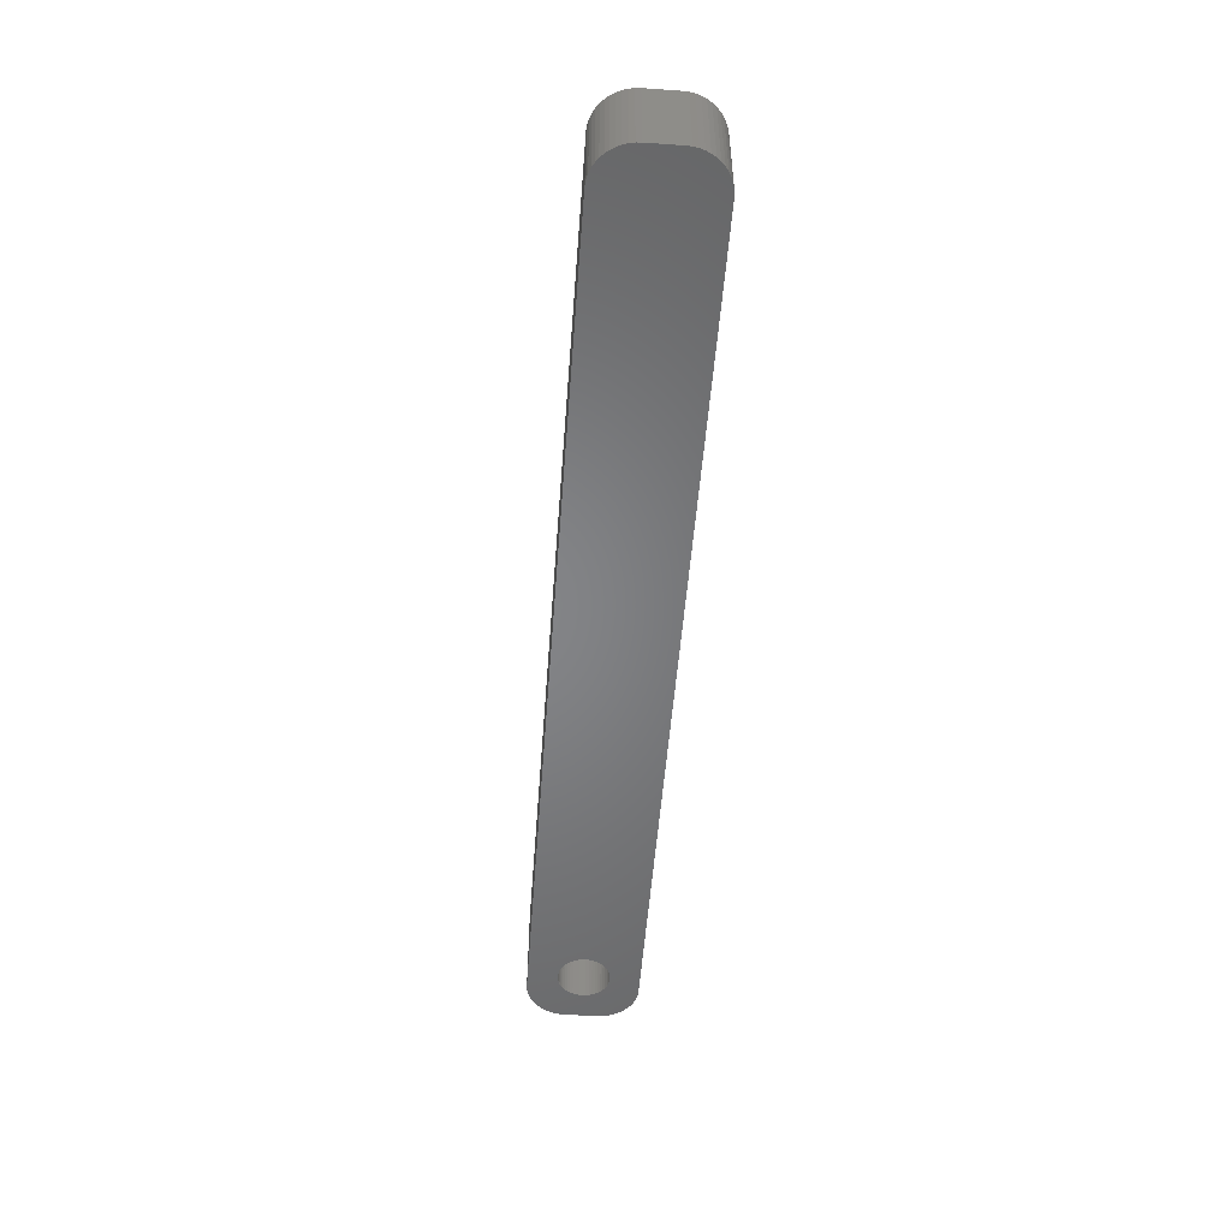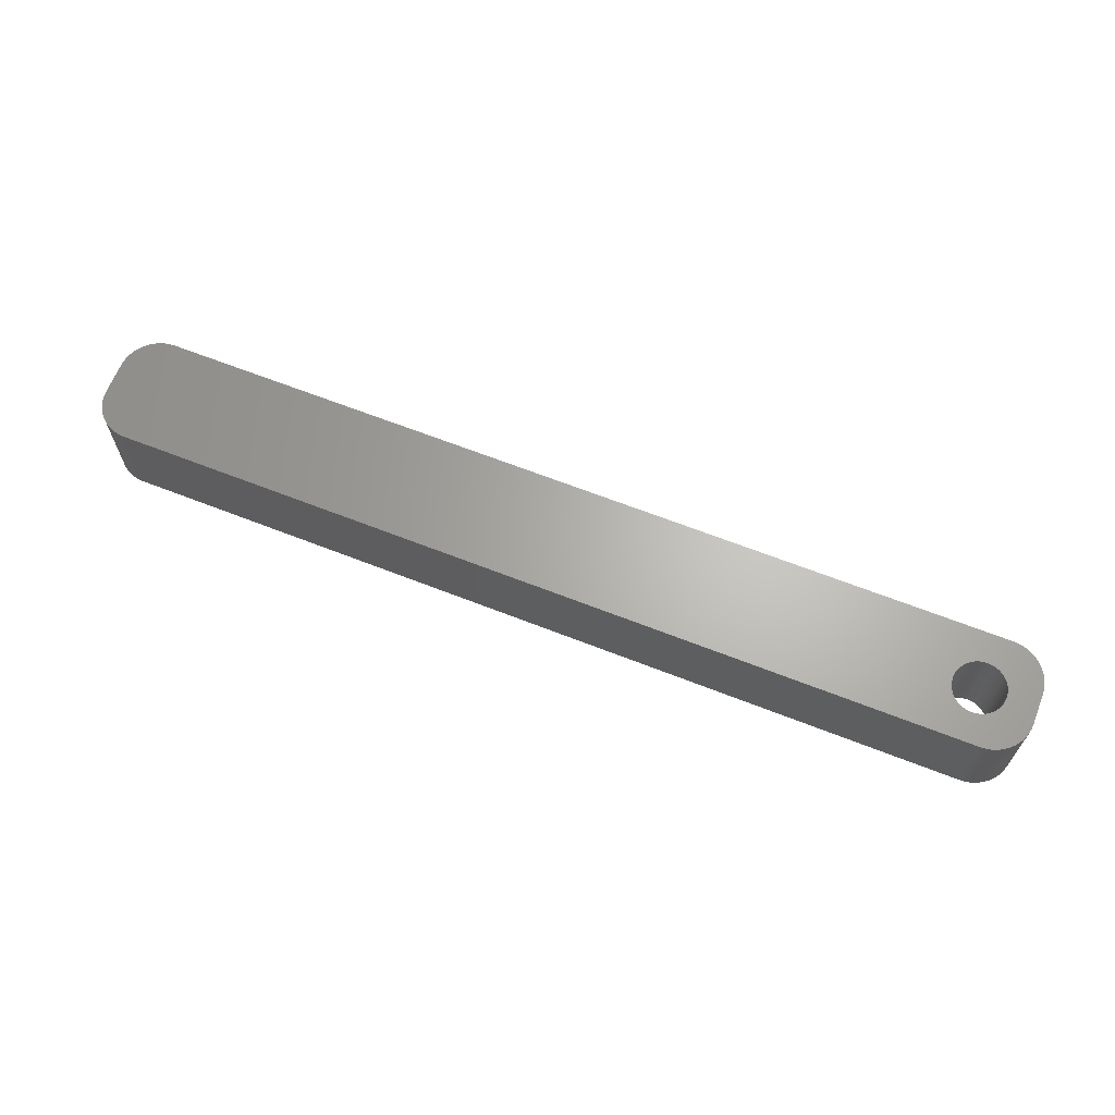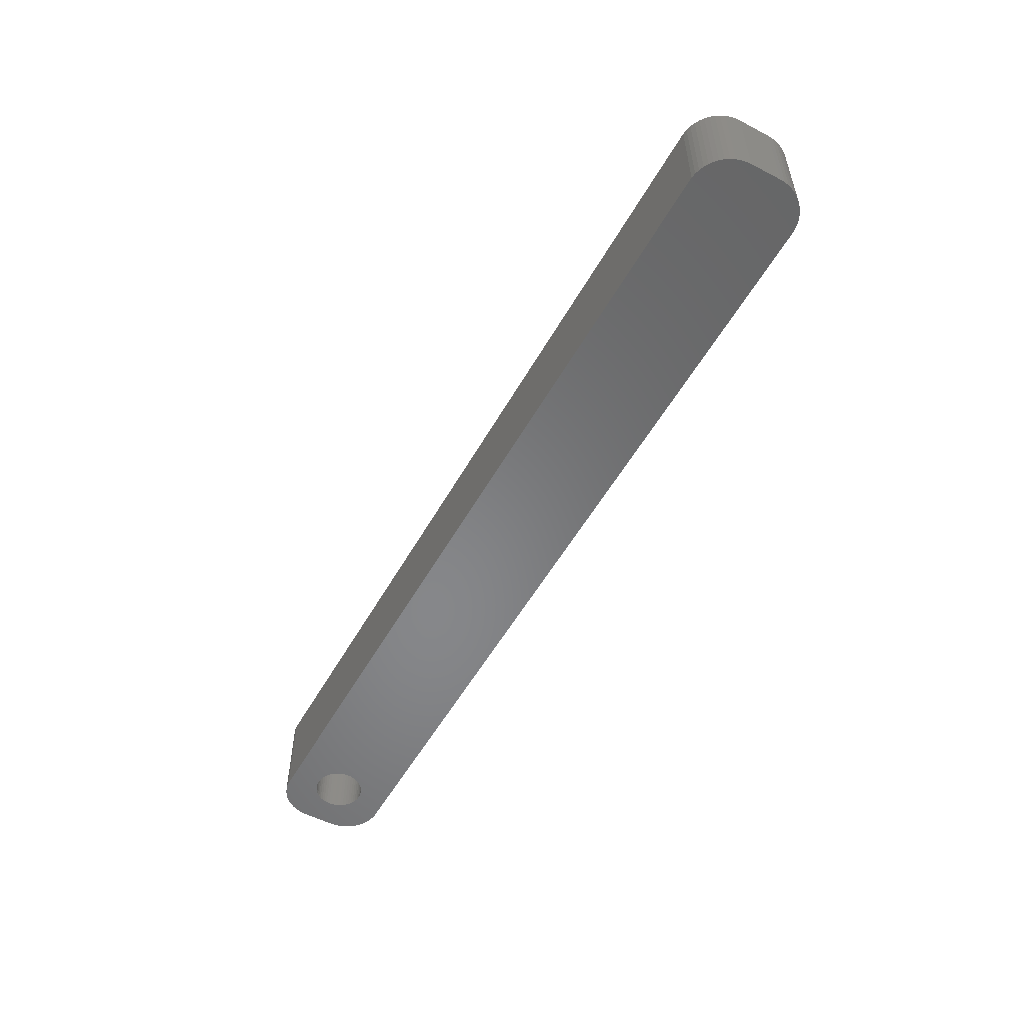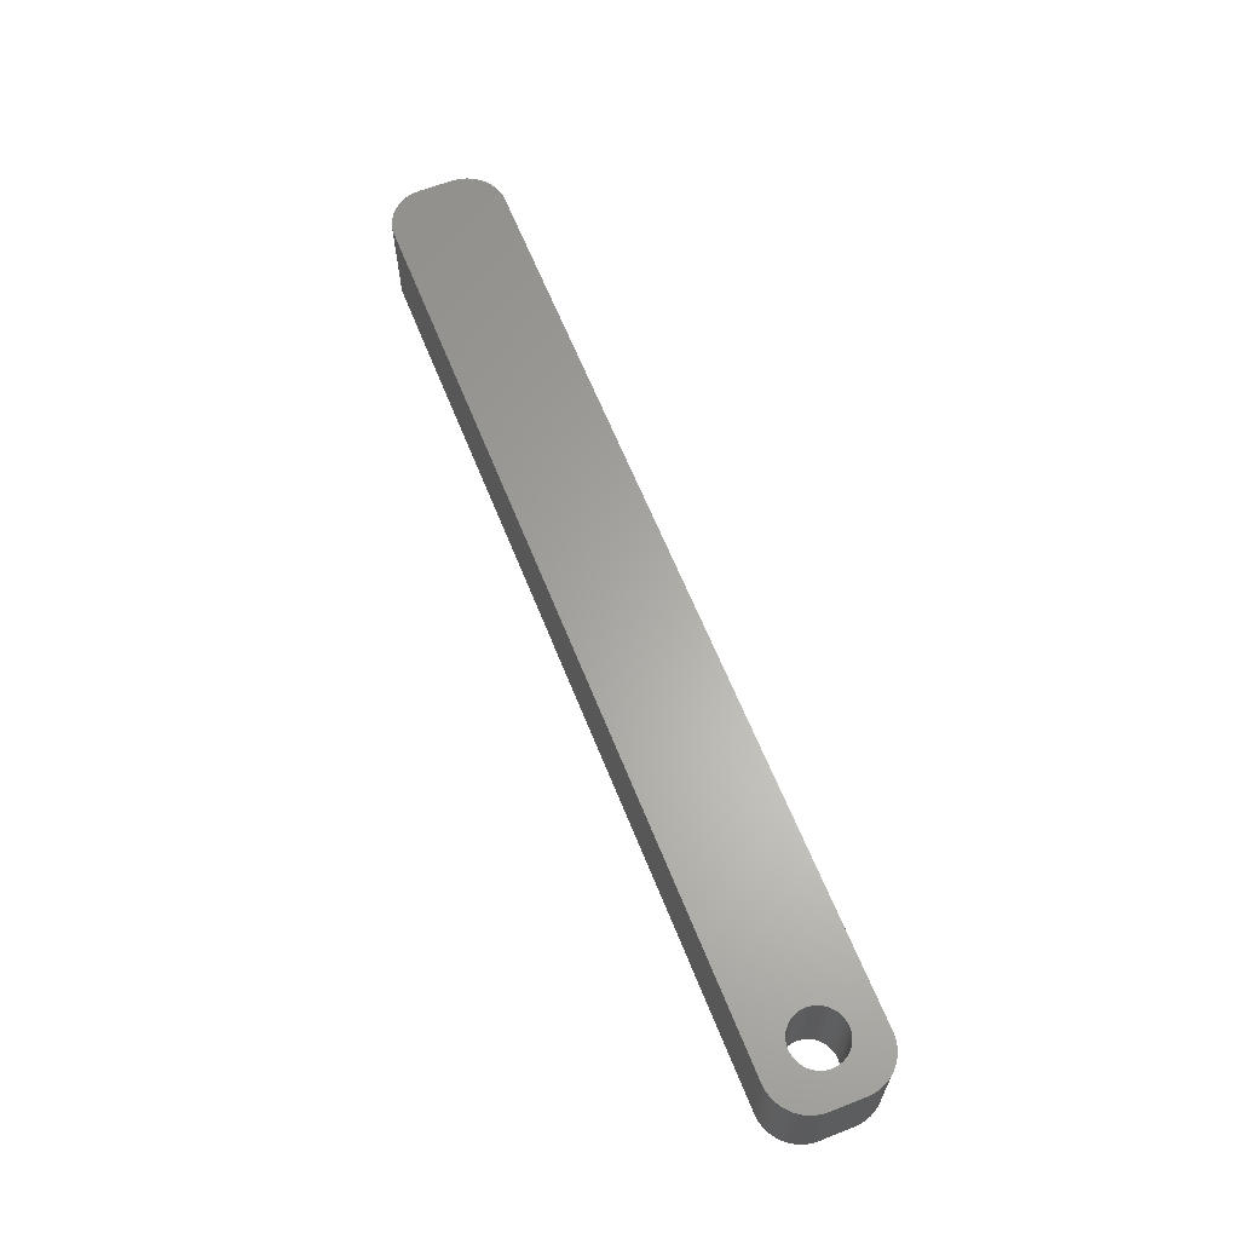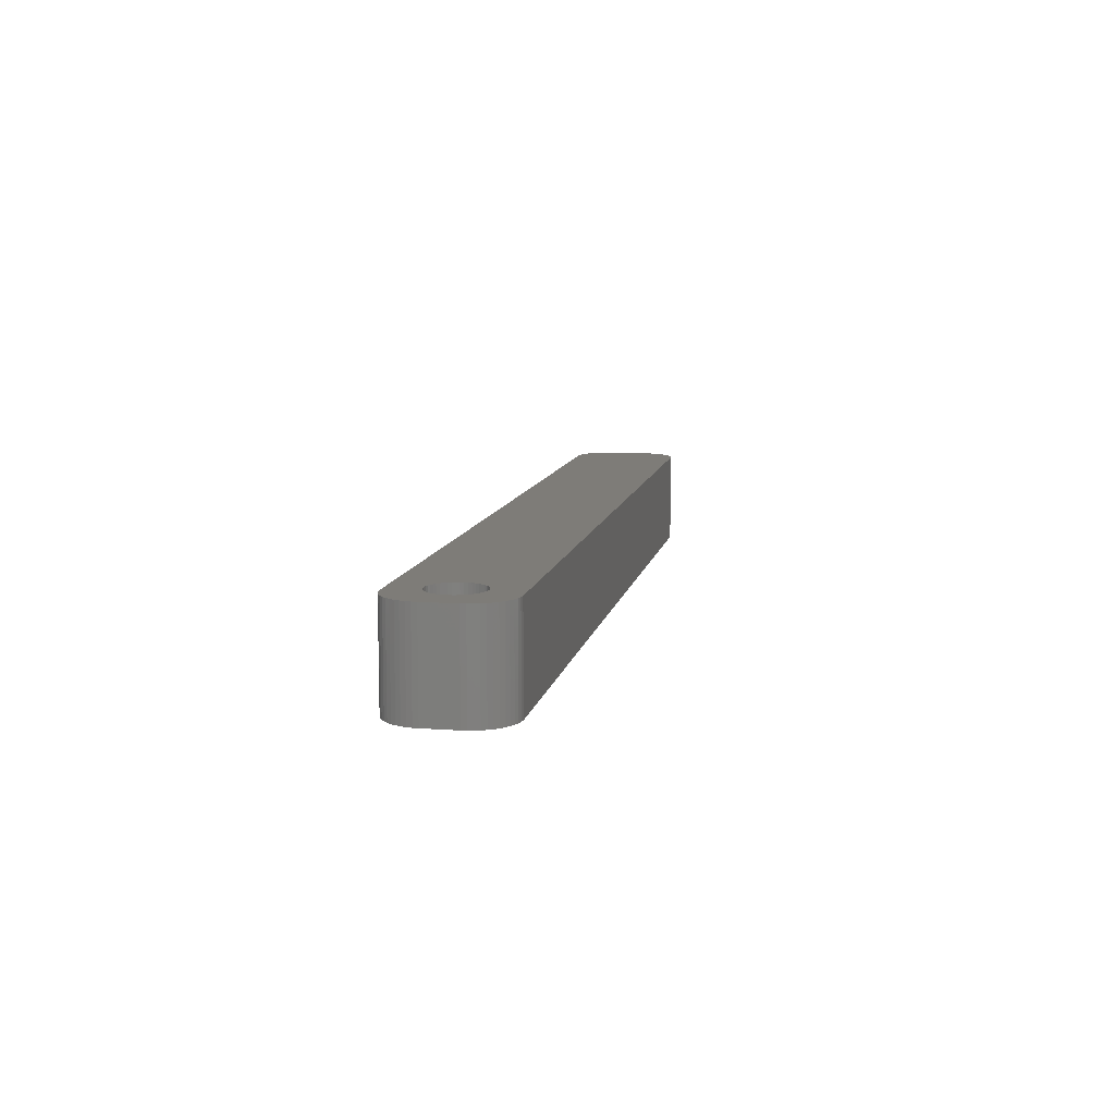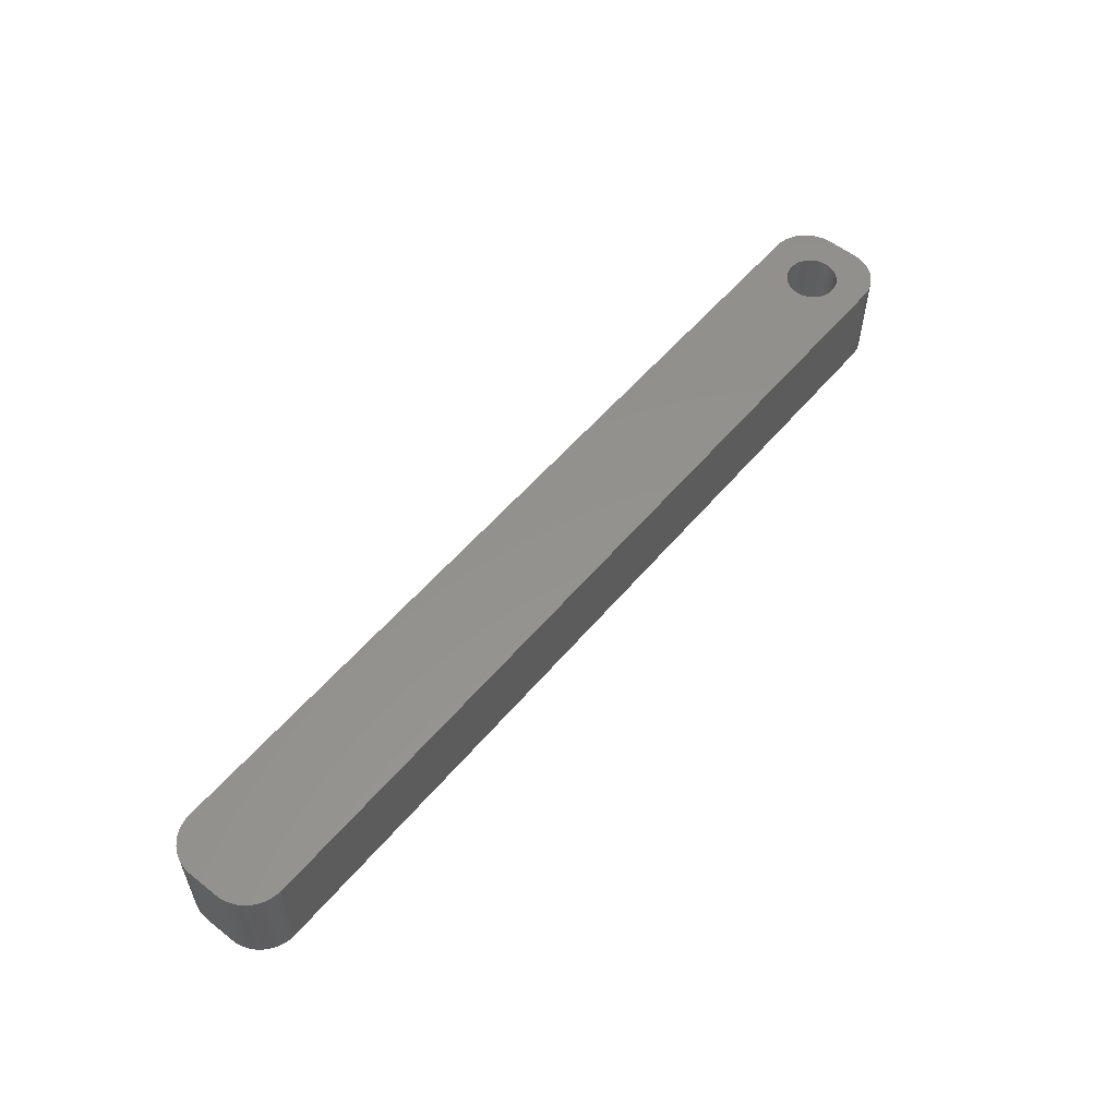
<metadata>
{"format":"stl","ext":"stl","renderer":"f3d","projection":"perspective","resolution":1024,"background":"white","views":[{"elev":-52.1,"azim":85.7,"up":"+Z"},{"elev":65.2,"azim":-158.4,"up":"+Z"},{"elev":-53.8,"azim":61.1,"up":"+Z"},{"elev":63.0,"azim":-111.7,"up":"+Z"},{"elev":9.9,"azim":-79.4,"up":"+Z"},{"elev":55.9,"azim":129.5,"up":"+Z"}]}
</metadata>
<code>
# stl→obj: 204 verts, 408 faces
v -49.48 1.196 0
v -49.65 1.566 12
v -49.65 1.566 0
v -49.48 1.196 12
v -49.87 1.91 12
v -49.87 1.91 0
v -51.5 3.091 0
v -51.12 2.941 12
v -51.5 3.091 12
v -51.12 2.941 0
v -53.88 2.941 0
v -53.5 3.091 12
v -53.88 2.941 12
v -53.5 3.091 0
v -55.52 1.196 12
v -55.35 1.566 0
v -55.35 1.566 12
v -55.52 1.196 0
v -49.35 -0.8082 0
v -49.28 -0.4073 12
v -49.28 -0.4073 0
v -49.35 -0.8082 12
v -52.3 3.244 0
v -51.89 3.192 12
v -52.3 3.244 12
v -51.89 3.192 0
v -50.76 2.744 0
v -50.43 2.504 12
v -50.76 2.744 12
v -50.43 2.504 0
v -55.72 0.4073 12
v -55.65 0.8082 0
v -55.65 0.8082 12
v -55.72 0.4073 0
v -55.13 1.91 12
v -54.87 2.225 0
v -54.87 2.225 12
v -55.13 1.91 0
v -54.24 2.744 0
v -54.24 2.744 12
v -53.11 3.192 0
v -52.7 3.244 12
v -53.11 3.192 12
v -52.7 3.244 0
v -49.25 0 0
v -49.28 0.4073 12
v -49.28 0.4073 0
v -49.25 0 12
v -49.48 -1.196 0
v -49.48 -1.196 12
v -50.43 -2.504 0
v -50.76 -2.744 12
v -50.43 -2.504 12
v -50.76 -2.744 0
v -49.35 0.8082 12
v -49.35 0.8082 0
v -50.13 2.225 12
v -50.13 2.225 0
v -55.75 0 12
v -55.75 0 0
v 54.81 6.99 12
v 59.5 2 12
v 59.46 2.627 12
v 59.5 -2 12
v 59.34 3.243 12
v 54.81 -6.99 12
v 59.15 3.841 12
v 59.46 -2.627 12
v 58.88 4.409 12
v 59.34 -3.243 12
v 58.55 4.939 12
v 59.15 -3.841 12
v 58.14 5.423 12
v 58.88 -4.409 12
v 57.69 5.853 12
v 58.55 -4.939 12
v 57.18 6.222 12
v 58.14 -5.423 12
v 56.63 6.524 12
v 57.69 -5.853 12
v 56.05 6.755 12
v 57.18 -6.222 12
v 55.44 6.911 12
v 56.63 -6.524 12
v 56.05 -6.755 12
v 55.44 -6.911 12
v -54.81 6.99 12
v -55.44 6.911 12
v -56.05 6.755 12
v -56.63 6.524 12
v -54.57 2.504 12
v -57.18 6.222 12
v -57.69 5.853 12
v -58.14 5.423 12
v -58.55 4.939 12
v -49.65 -1.566 12
v -49.87 -1.91 12
v -50.13 -2.225 12
v -54.81 -6.99 12
v -51.12 -2.941 12
v -51.5 -3.091 12
v -51.89 -3.192 12
v -52.3 -3.244 12
v -52.7 -3.244 12
v -53.11 -3.192 12
v -53.5 -3.091 12
v -53.88 -2.941 12
v -55.44 -6.911 12
v -54.24 -2.744 12
v -56.63 -6.524 12
v -54.57 -2.504 12
v -57.69 -5.853 12
v -54.87 -2.225 12
v -58.55 -4.939 12
v -55.13 -1.91 12
v -59.15 -3.841 12
v -55.35 -1.566 12
v -59.46 -2.627 12
v -55.52 -1.196 12
v -59.5 -2 12
v -55.65 -0.8082 12
v -55.72 -0.4073 12
v -56.05 -6.755 12
v -58.88 4.409 12
v -59.15 3.841 12
v -59.5 2 12
v -59.34 3.243 12
v -59.46 2.627 12
v -57.18 -6.222 12
v -58.14 -5.423 12
v -58.88 -4.409 12
v -59.34 -3.243 12
v -54.57 2.504 0
v -49.87 -1.91 0
v -49.65 -1.566 0
v -52.3 -3.244 0
v -52.7 -3.244 0
v -55.65 -0.8082 0
v -55.52 -1.196 0
v -55.35 -1.566 0
v -51.89 -3.192 0
v 54.81 -6.99 0
v 59.5 -2 0
v 59.46 -2.627 0
v 59.5 2 0
v 59.34 -3.243 0
v 54.81 6.99 0
v 59.15 -3.841 0
v 59.46 2.627 0
v 58.88 -4.409 0
v 59.34 3.243 0
v 58.55 -4.939 0
v 59.15 3.841 0
v 58.14 -5.423 0
v 58.88 4.409 0
v 57.69 -5.853 0
v 58.55 4.939 0
v 57.18 -6.222 0
v 58.14 5.423 0
v 56.63 -6.524 0
v 57.69 5.853 0
v 56.05 -6.755 0
v 57.18 6.222 0
v 55.44 -6.911 0
v 56.63 6.524 0
v 56.05 6.755 0
v 55.44 6.911 0
v -50.13 -2.225 0
v -54.81 -6.99 0
v -51.12 -2.941 0
v -51.5 -3.091 0
v -53.11 -3.192 0
v -53.5 -3.091 0
v -53.88 -2.941 0
v -55.44 -6.911 0
v -54.24 -2.744 0
v -56.05 -6.755 0
v -56.63 -6.524 0
v -54.57 -2.504 0
v -57.18 -6.222 0
v -57.69 -5.853 0
v -54.87 -2.225 0
v -58.14 -5.423 0
v -58.55 -4.939 0
v -55.13 -1.91 0
v -54.81 6.99 0
v -55.44 6.911 0
v -56.63 6.524 0
v -57.69 5.853 0
v -58.55 4.939 0
v -59.15 3.841 0
v -59.46 2.627 0
v -59.5 2 0
v -56.05 6.755 0
v -58.88 -4.409 0
v -59.15 -3.841 0
v -59.5 -2 0
v -59.34 -3.243 0
v -59.46 -2.627 0
v -57.18 6.222 0
v -58.14 5.423 0
v -55.72 -0.4073 0
v -58.88 4.409 0
v -59.34 3.243 0
f 1 2 3
f 2 1 4
f 3 5 6
f 5 3 2
f 7 8 9
f 8 7 10
f 11 12 13
f 12 11 14
f 15 16 17
f 16 15 18
f 19 20 21
f 20 19 22
f 23 24 25
f 24 23 26
f 27 28 29
f 28 27 30
f 31 32 33
f 32 31 34
f 35 36 37
f 36 35 38
f 39 13 40
f 13 39 11
f 41 42 43
f 42 41 44
f 45 46 47
f 46 45 48
f 49 22 19
f 22 49 50
f 51 52 53
f 52 51 54
f 47 55 56
f 55 47 46
f 56 4 1
f 4 56 55
f 30 57 28
f 57 30 58
f 6 57 58
f 57 6 5
f 44 25 42
f 25 44 23
f 26 9 24
f 9 26 7
f 10 29 8
f 29 10 27
f 59 34 31
f 34 59 60
f 61 62 63
f 62 61 64
f 61 63 65
f 66 64 61
f 61 65 67
f 64 66 68
f 61 67 69
f 68 66 70
f 61 69 71
f 70 66 72
f 61 71 73
f 72 66 74
f 61 73 75
f 74 66 76
f 61 75 77
f 76 66 78
f 61 77 79
f 78 66 80
f 61 79 81
f 80 66 82
f 61 81 83
f 82 66 84
f 84 66 85
f 85 66 86
f 61 48 66
f 61 46 48
f 61 55 46
f 61 4 55
f 61 2 4
f 61 5 2
f 61 57 5
f 61 28 57
f 87 28 61
f 28 87 29
f 29 87 8
f 8 87 9
f 9 87 24
f 24 87 25
f 25 87 42
f 87 43 42
f 87 12 43
f 87 13 12
f 88 13 87
f 13 88 40
f 89 40 88
f 90 40 89
f 40 90 91
f 92 91 90
f 93 91 92
f 91 93 37
f 94 37 93
f 95 37 94
f 37 95 35
f 20 66 48
f 22 66 20
f 50 66 22
f 96 66 50
f 97 66 96
f 98 66 97
f 53 66 98
f 99 53 52
f 99 52 100
f 99 100 101
f 99 101 102
f 99 102 103
f 99 103 104
f 53 99 66
f 105 99 104
f 106 99 105
f 107 99 106
f 108 107 109
f 110 109 111
f 112 111 113
f 114 113 115
f 116 115 117
f 107 108 99
f 118 117 119
f 120 119 121
f 120 121 122
f 120 122 59
f 109 123 108
f 124 35 95
f 125 35 124
f 120 59 126
f 35 125 17
f 119 120 118
f 127 17 125
f 109 110 123
f 128 17 127
f 111 129 110
f 17 128 15
f 111 112 129
f 126 15 128
f 113 130 112
f 15 126 33
f 113 114 130
f 33 126 31
f 115 131 114
f 31 126 59
f 115 116 131
f 117 132 116
f 117 118 132
f 33 18 15
f 18 33 32
f 17 38 35
f 38 17 16
f 14 43 12
f 43 14 41
f 133 40 91
f 40 133 39
f 36 91 37
f 91 36 133
f 134 96 135
f 96 134 97
f 136 104 103
f 104 136 137
f 119 138 121
f 138 119 139
f 117 139 119
f 139 117 140
f 141 103 102
f 103 141 136
f 21 48 45
f 48 21 20
f 142 143 144
f 143 142 145
f 142 144 146
f 147 145 142
f 142 146 148
f 145 147 149
f 142 148 150
f 149 147 151
f 142 150 152
f 151 147 153
f 142 152 154
f 153 147 155
f 142 154 156
f 155 147 157
f 142 156 158
f 157 147 159
f 142 158 160
f 159 147 161
f 142 160 162
f 161 147 163
f 142 162 164
f 163 147 165
f 165 147 166
f 166 147 167
f 142 45 147
f 142 21 45
f 142 19 21
f 142 49 19
f 142 135 49
f 142 134 135
f 142 168 134
f 142 51 168
f 169 51 142
f 51 169 54
f 54 169 170
f 170 169 171
f 171 169 141
f 141 169 136
f 136 169 137
f 169 172 137
f 169 173 172
f 169 174 173
f 175 174 169
f 174 175 176
f 177 176 175
f 178 176 177
f 176 178 179
f 180 179 178
f 181 179 180
f 179 181 182
f 183 182 181
f 184 182 183
f 182 184 185
f 47 147 45
f 56 147 47
f 1 147 56
f 3 147 1
f 6 147 3
f 58 147 6
f 30 147 58
f 186 30 27
f 186 27 10
f 186 10 7
f 186 7 26
f 186 26 23
f 186 23 44
f 30 186 147
f 41 186 44
f 14 186 41
f 11 186 14
f 187 11 39
f 188 39 133
f 189 133 36
f 190 36 38
f 191 38 16
f 11 187 186
f 192 16 18
f 193 18 32
f 193 32 34
f 193 34 60
f 39 194 187
f 195 185 184
f 196 185 195
f 193 60 197
f 185 196 140
f 18 193 192
f 198 140 196
f 39 188 194
f 199 140 198
f 133 200 188
f 140 199 139
f 133 189 200
f 197 139 199
f 36 201 189
f 139 197 138
f 36 190 201
f 138 197 202
f 38 203 190
f 202 197 60
f 38 191 203
f 16 204 191
f 16 192 204
f 171 102 101
f 102 171 141
f 54 100 52
f 100 54 170
f 170 101 100
f 101 170 171
f 168 53 98
f 53 168 51
f 135 50 49
f 50 135 96
f 176 111 109
f 111 176 179
f 172 106 105
f 106 172 173
f 137 105 104
f 105 137 172
f 113 185 115
f 185 113 182
f 179 113 111
f 113 179 182
f 121 202 122
f 202 121 138
f 122 60 59
f 60 122 202
f 168 97 134
f 97 168 98
f 174 109 107
f 109 174 176
f 115 140 117
f 140 115 185
f 173 107 106
f 107 173 174
f 197 126 193
f 126 197 120
f 147 87 61
f 87 147 186
f 169 66 99
f 66 169 142
f 183 112 130
f 112 183 181
f 68 143 64
f 143 68 144
f 142 86 66
f 86 142 164
f 196 132 198
f 132 196 116
f 178 123 110
f 123 178 177
f 180 110 129
f 110 180 178
f 177 108 123
f 108 177 175
f 76 150 74
f 150 76 152
f 65 153 67
f 153 65 151
f 71 159 73
f 159 71 157
f 159 75 73
f 75 159 161
f 167 61 83
f 61 167 147
f 165 81 79
f 81 165 166
f 166 83 81
f 83 166 167
f 186 88 87
f 88 186 187
f 191 124 203
f 124 191 125
f 199 120 197
f 120 199 118
f 198 118 199
f 118 198 132
f 195 116 196
f 116 195 131
f 183 114 184
f 114 183 130
f 184 131 195
f 131 184 114
f 181 129 112
f 129 181 180
f 64 145 62
f 145 64 143
f 63 151 65
f 151 63 149
f 72 146 70
f 146 72 148
f 74 148 72
f 148 74 150
f 156 78 80
f 78 156 154
f 158 80 82
f 80 158 156
f 78 152 76
f 152 78 154
f 162 84 85
f 84 162 160
f 160 82 84
f 82 160 158
f 164 85 86
f 85 164 162
f 67 155 69
f 155 67 153
f 163 79 77
f 79 163 165
f 189 94 93
f 94 189 201
f 194 90 89
f 90 194 188
f 204 125 191
f 125 204 127
f 175 99 108
f 99 175 169
f 62 149 63
f 149 62 145
f 70 144 68
f 144 70 146
f 161 77 75
f 77 161 163
f 190 94 201
f 94 190 95
f 187 89 88
f 89 187 194
f 193 128 192
f 128 193 126
f 192 127 204
f 127 192 128
f 69 157 71
f 157 69 155
f 200 93 92
f 93 200 189
f 188 92 90
f 92 188 200
f 203 95 190
f 95 203 124

</code>
